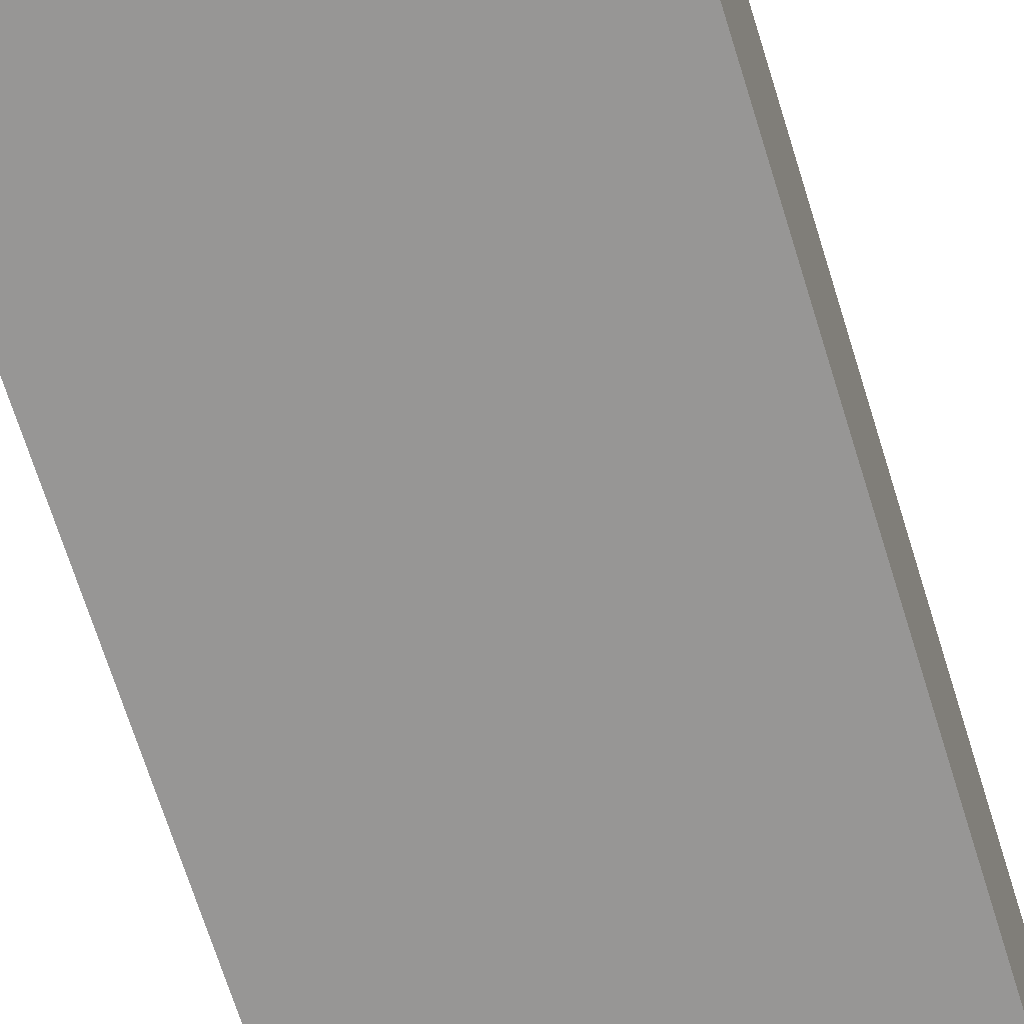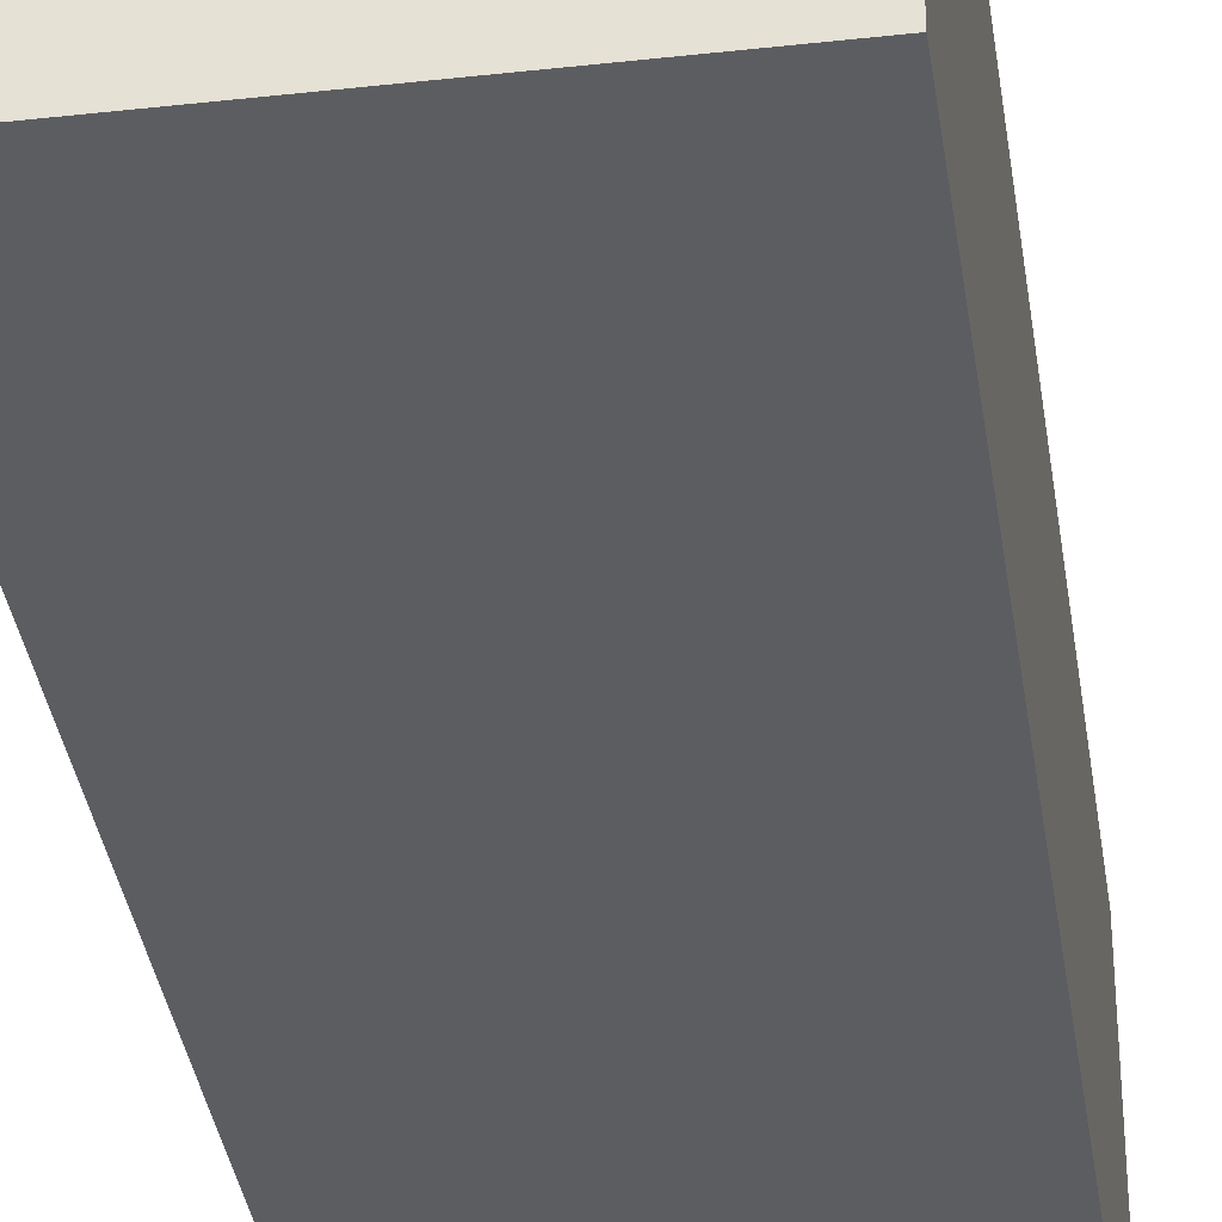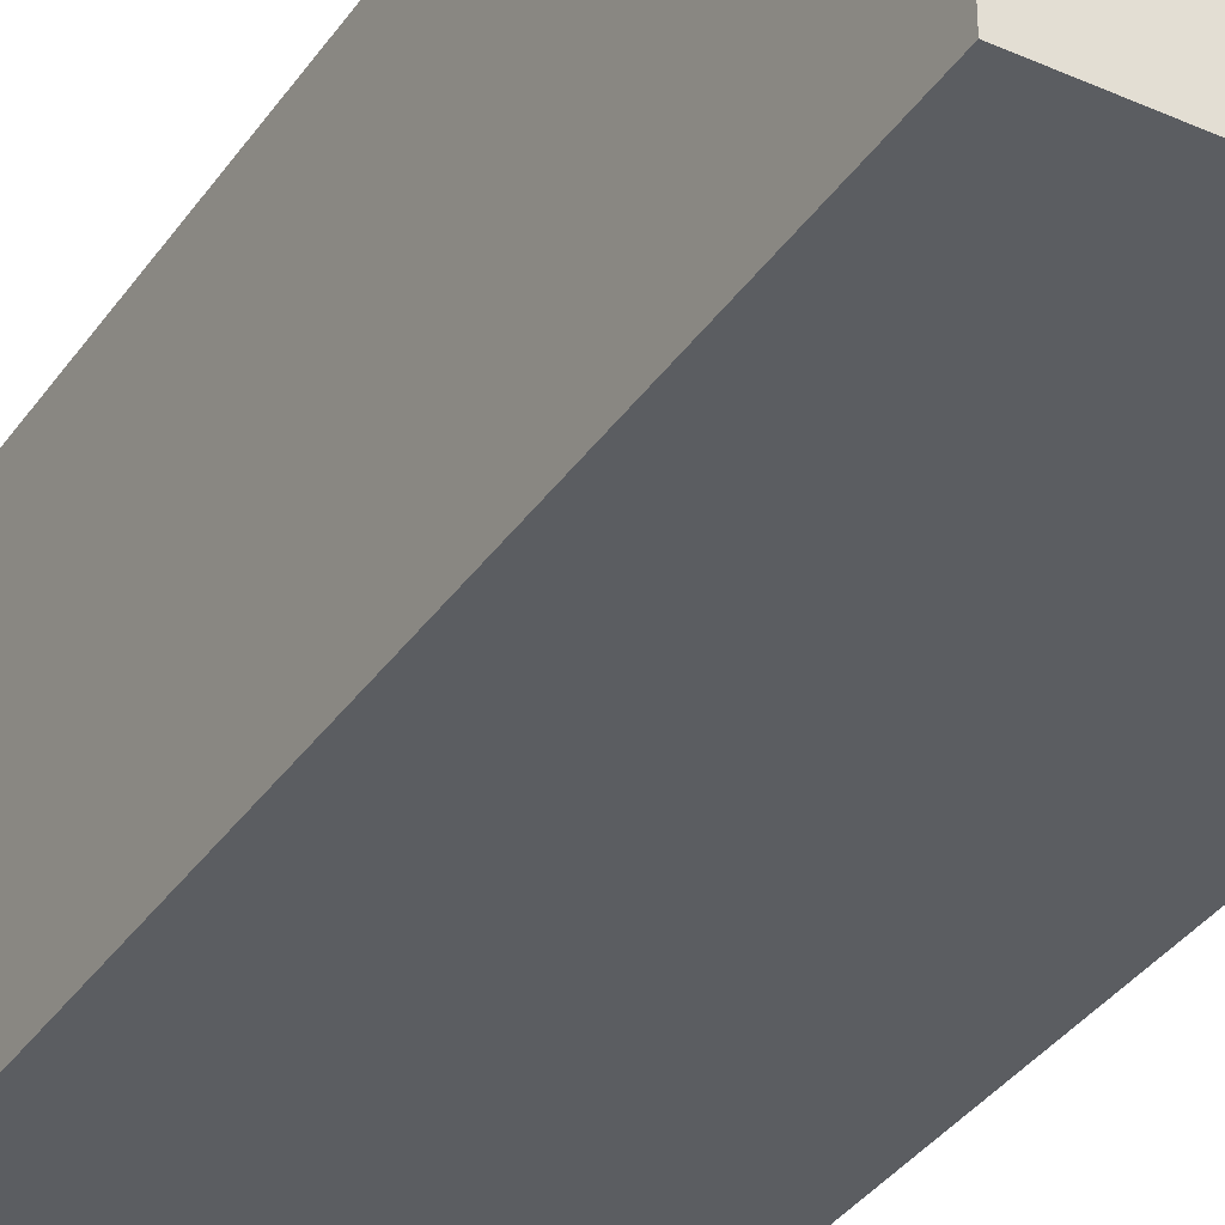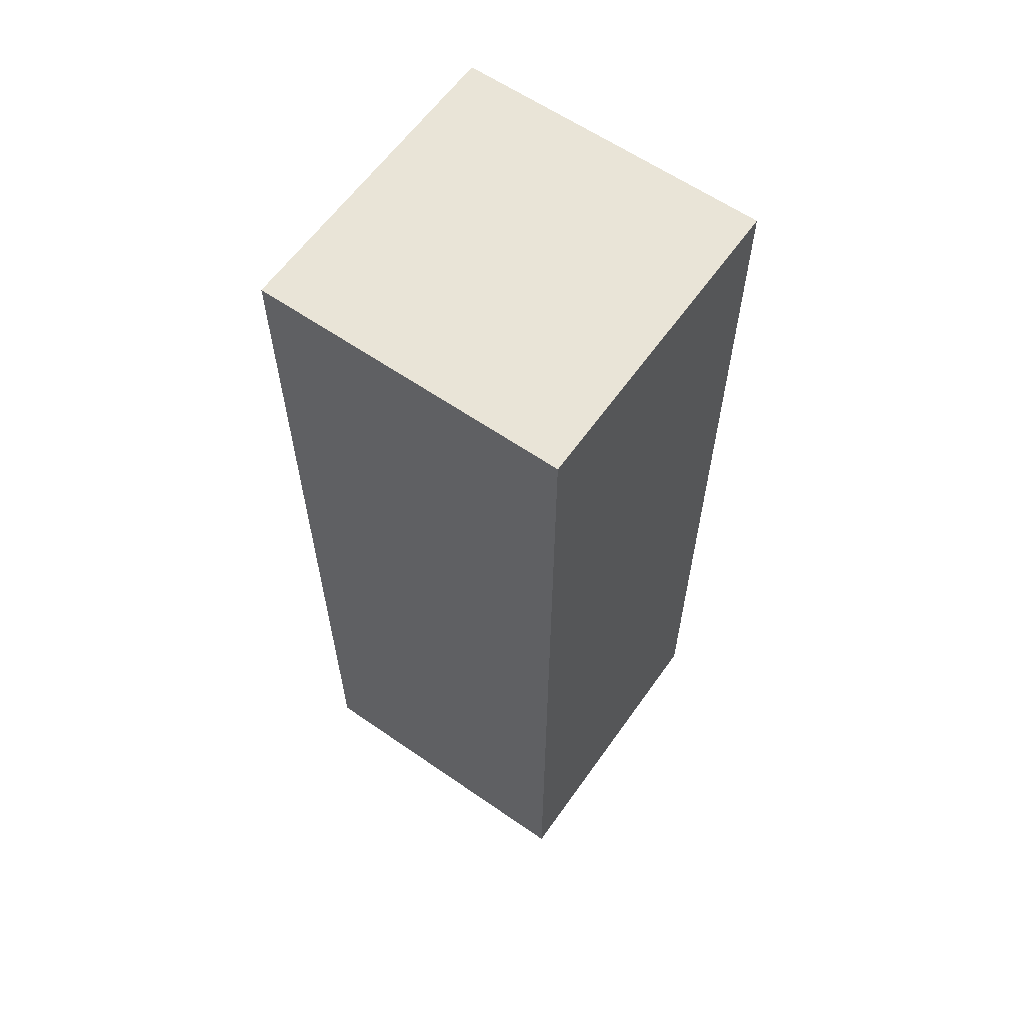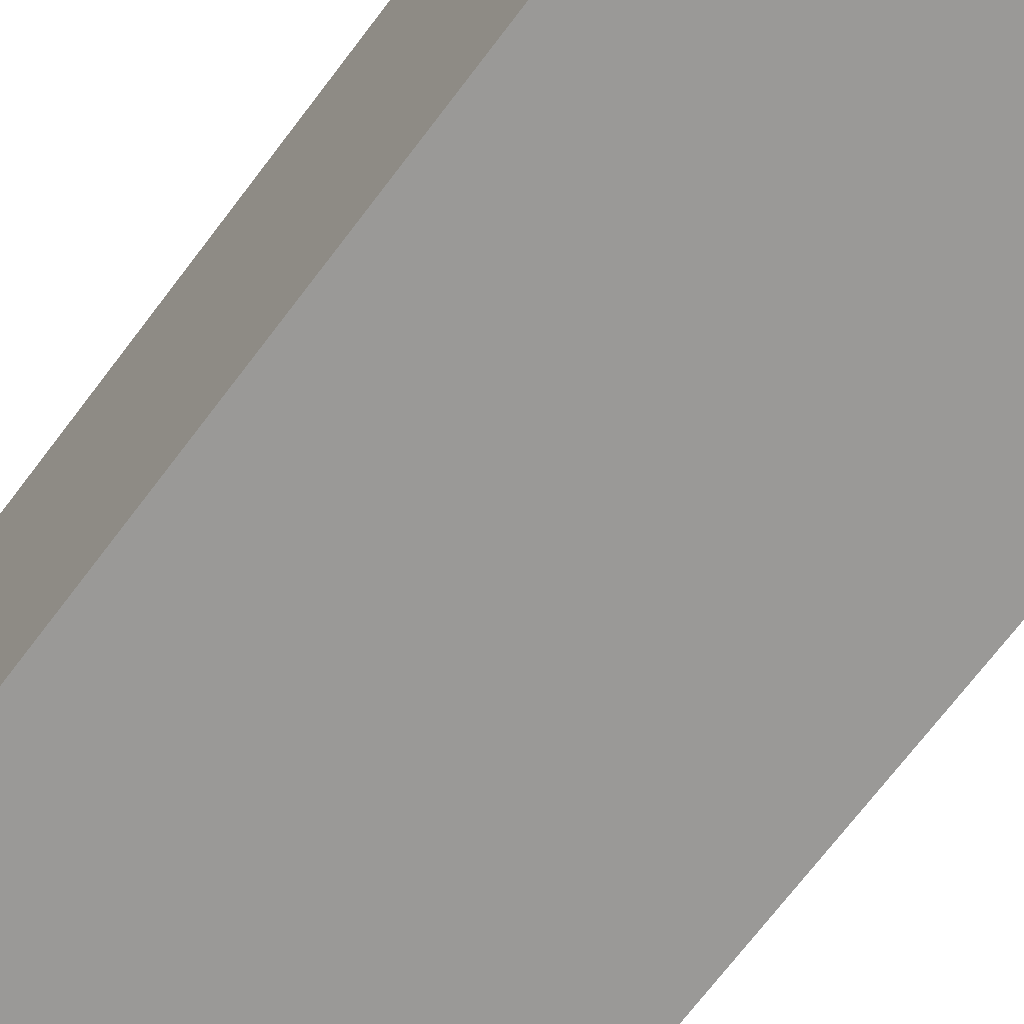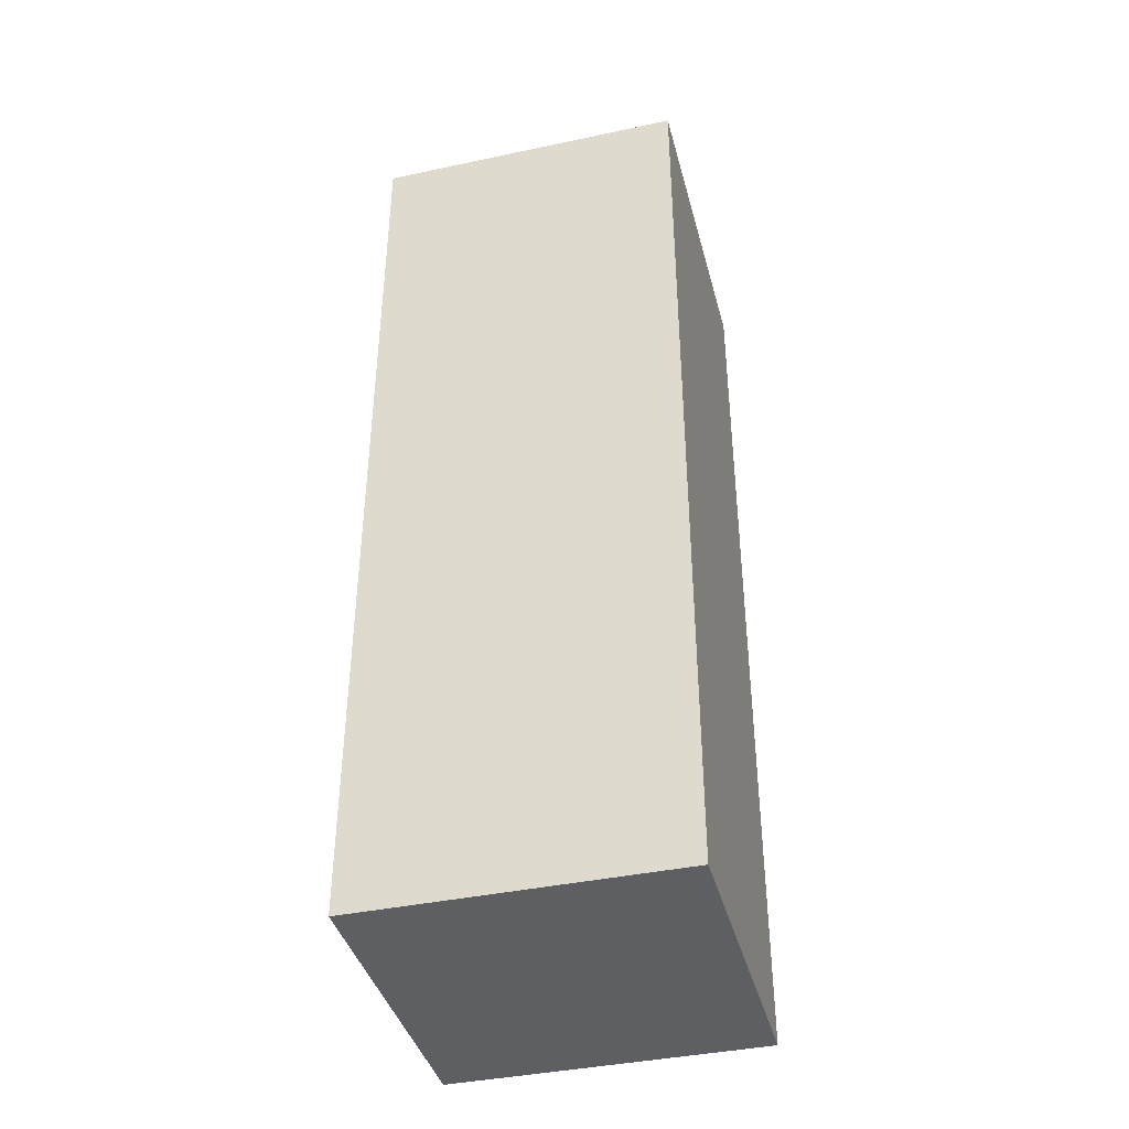
<metadata>
{"format":"obj","ext":"obj","renderer":"f3d","projection":"perspective","resolution":1024,"background":"white","views":[{"elev":-67.8,"azim":-162.9,"up":"+Z"},{"elev":-36.0,"azim":8.3,"up":"+Z"},{"elev":-36.0,"azim":-30.2,"up":"+Z"},{"elev":61.2,"azim":125.2,"up":"+Y"},{"elev":-69.0,"azim":143.2,"up":"+Z"},{"elev":-40.4,"azim":-75.4,"up":"+Y"}]}
</metadata>
<code>
o
v -0.5 0 0.7
v -0.5 0 0.4
v -0.5 0.6 0.7
v -0.5 0.6 0.4
v -0.5 0.9 0.7
v -0.5 0.9 0.4
v -0.2 0 0.7
v -0.2 0 0.4
v -0.2 0.8 0.7
v -0.2 0.8 0.4
v -0.2 0.9 0.7
v -0.2 0.9 0.4
v -0.5 0 0.7
v -0.5 0.6 0.7
v -0.5 0.9 0.7
v -0.4 0.6 0.7
v -0.4 0.7 0.7
v -0.3 0.7 0.7
v -0.3 0.8 0.7
v -0.2 0 0.7
v -0.2 0.8 0.7
v -0.2 0.9 0.7
v -0.5 0 0.4
v -0.5 0.6 0.4
v -0.5 0.9 0.4
v -0.4 0.6 0.4
v -0.4 0.7 0.4
v -0.3 0.7 0.4
v -0.3 0.8 0.4
v -0.2 0 0.4
v -0.2 0.8 0.4
v -0.2 0.9 0.4
v -0.5 0 0.7
v -0.2 0 0.7
v -0.5 0 0.4
v -0.2 0 0.4
v -0.5 0.9 0.7
v -0.2 0.9 0.7
v -0.5 0.9 0.4
v -0.2 0.9 0.4
f 3 2 1
f 4 2 3
f 5 4 3
f 6 4 5
f 7 8 9
f 9 8 10
f 9 10 11
f 11 10 12
f 16 14 13
f 16 15 14
f 17 15 16
f 18 17 16
f 18 15 17
f 19 15 18
f 20 16 13
f 20 18 16
f 20 19 18
f 21 15 19
f 21 19 20
f 22 15 21
f 23 24 26
f 24 25 26
f 26 25 27
f 26 27 28
f 27 25 28
f 28 25 29
f 23 26 30
f 26 28 30
f 28 29 30
f 29 25 31
f 30 29 31
f 31 25 32
f 35 34 33
f 36 34 35
f 37 38 39
f 39 38 40

</code>
